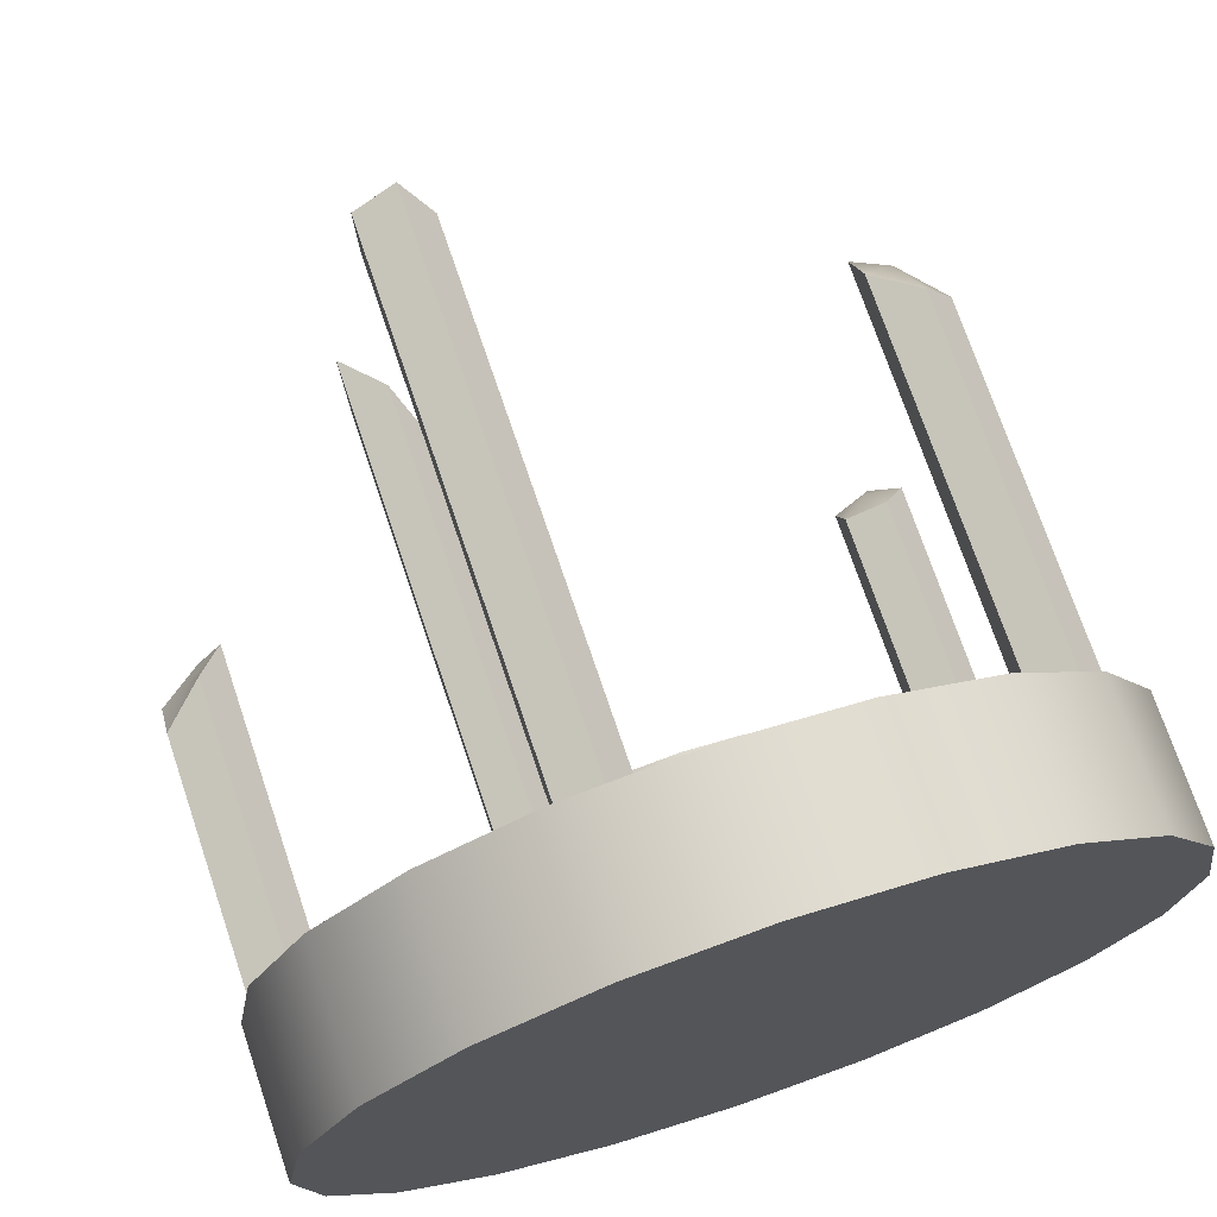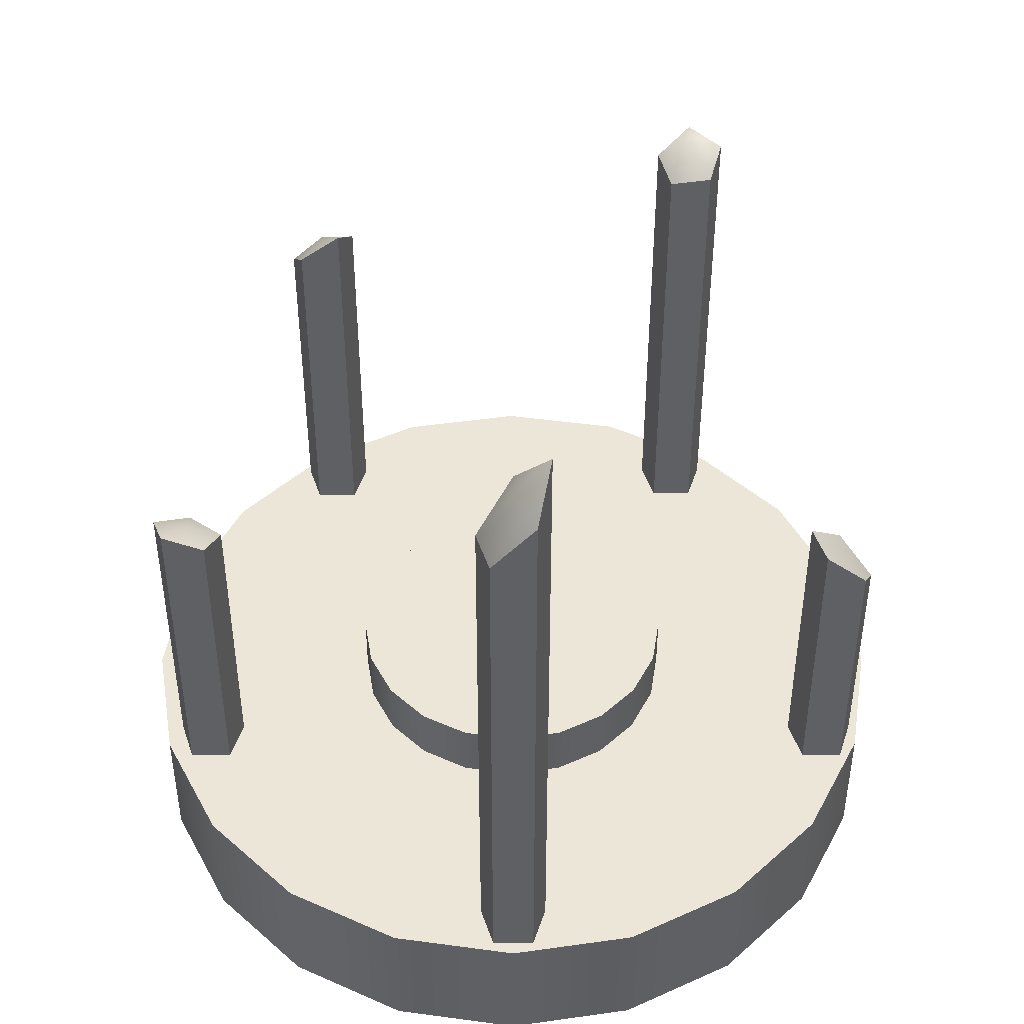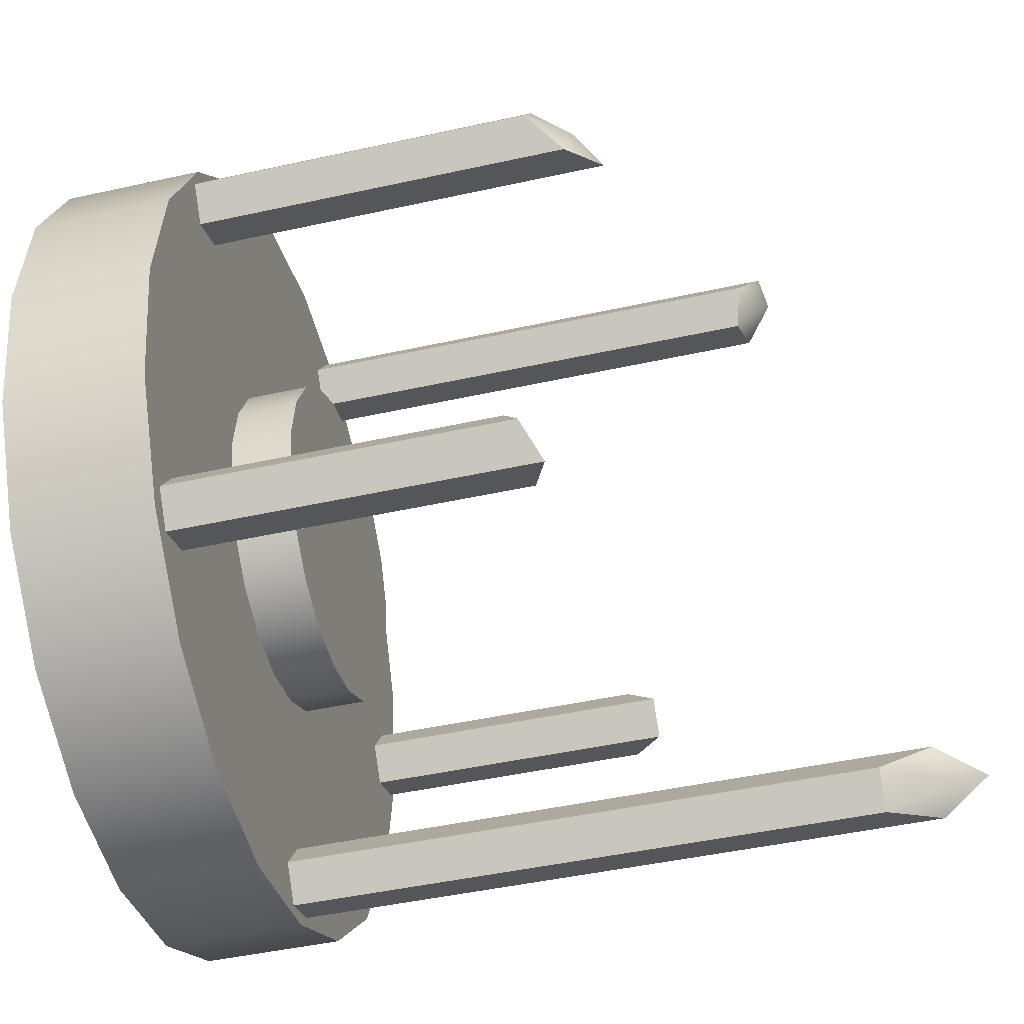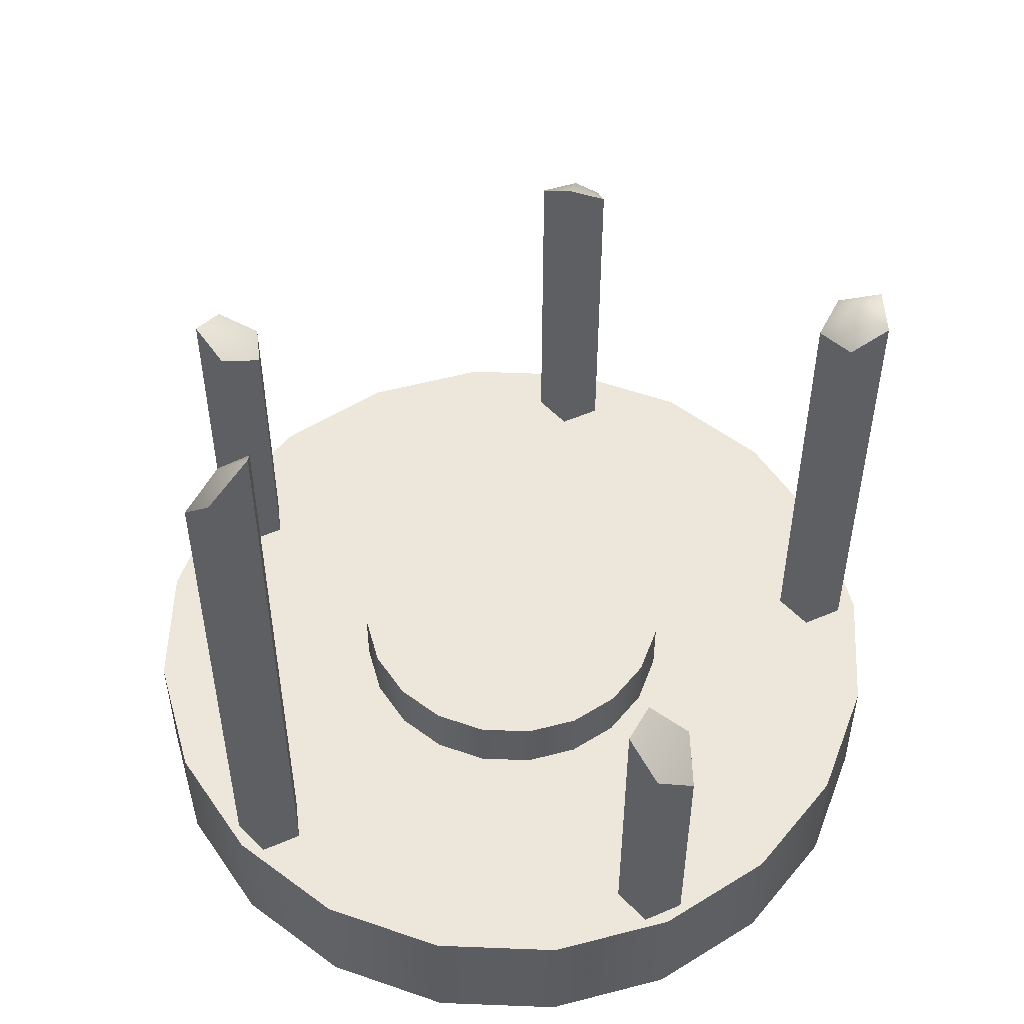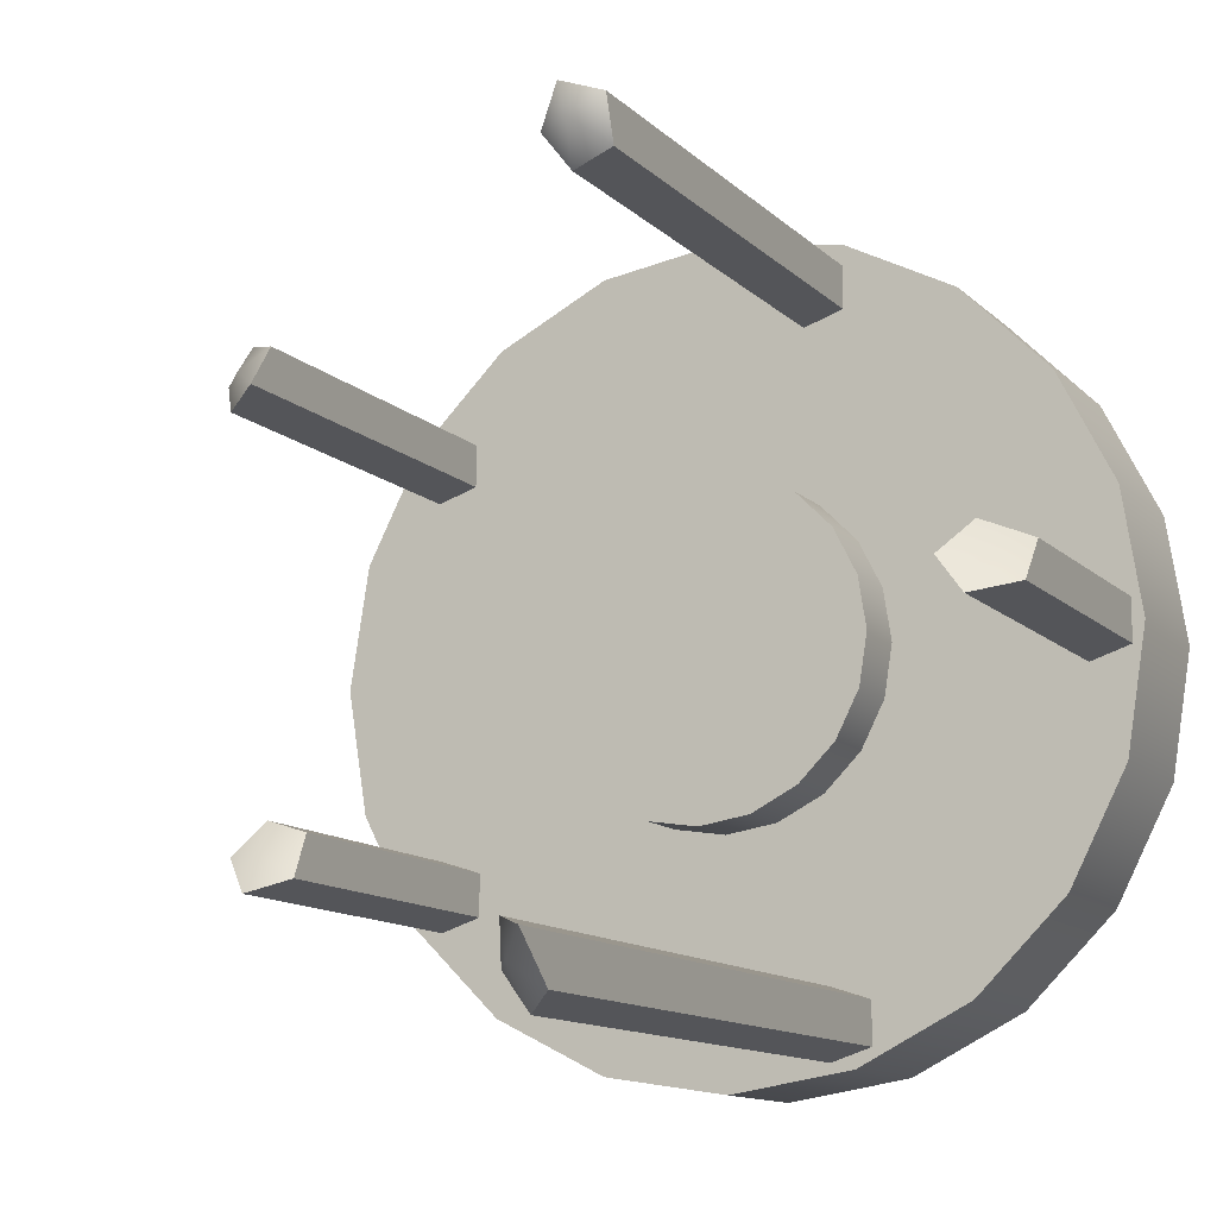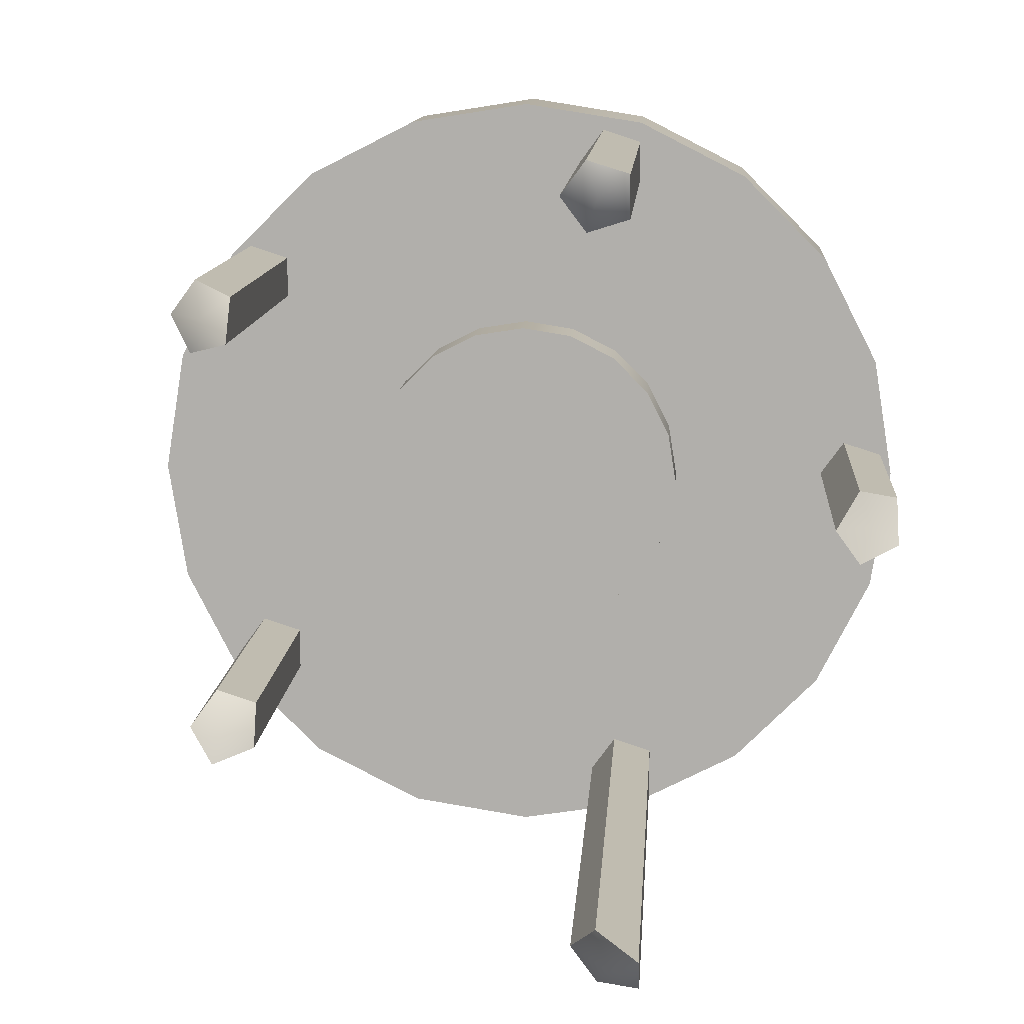
<metadata>
{"format":"obj","ext":"obj","renderer":"f3d","projection":"perspective","resolution":1024,"background":"white","views":[{"elev":72.0,"azim":-18.6,"up":"+Z"},{"elev":46.2,"azim":-162.2,"up":"+Y"},{"elev":-44.1,"azim":104.7,"up":"+Z"},{"elev":53.5,"azim":-114.6,"up":"+Y"},{"elev":-11.9,"azim":-153.9,"up":"+Z"},{"elev":11.1,"azim":-176.3,"up":"+Z"}]}
</metadata>
<code>
g default
v 8.257 -0.1176 -2.683
v 7.024 -0.1176 -5.103
v 5.103 -0.1176 -7.024
v 2.683 -0.1176 -8.257
v 0 -0.1176 -8.682
v -2.683 -0.1176 -8.257
v -5.103 -0.1176 -7.024
v -7.024 -0.1176 -5.103
v -8.257 -0.1176 -2.683
v -8.682 -0.1176 0
v -8.257 -0.1176 2.683
v -7.024 -0.1176 5.103
v -5.103 -0.1176 7.024
v -2.683 -0.1176 8.257
v 0 -0.1176 8.682
v 2.683 -0.1176 8.257
v 5.103 -0.1176 7.024
v 7.024 -0.1176 5.103
v 8.257 -0.1176 2.683
v 8.682 -0.1176 0
v 8.257 2.872 -2.683
v 7.024 2.872 -5.103
v 5.103 2.872 -7.024
v 2.683 2.872 -8.257
v 0 2.872 -8.682
v -2.683 2.872 -8.257
v -5.103 2.872 -7.024
v -7.024 2.872 -5.103
v -8.257 2.872 -2.683
v -8.682 2.872 0
v -8.257 2.872 2.683
v -7.024 2.872 5.103
v -5.103 2.872 7.024
v -2.683 2.872 8.257
v 0 2.872 8.682
v 2.683 2.872 8.257
v 5.103 2.872 7.024
v 7.024 2.872 5.103
v 8.257 2.872 2.683
v 8.682 2.872 0
v 0 -1.128 0
v 3.406 2.872 -1.107
v 2.897 2.872 -2.105
v 2.105 2.872 -2.897
v 1.107 2.872 -3.406
v 0 2.872 -3.581
v -1.107 2.872 -3.406
v -2.105 2.872 -2.897
v -2.897 2.872 -2.105
v -3.406 2.872 -1.107
v -3.581 2.872 0
v -3.406 2.872 1.107
v -2.897 2.872 2.105
v -2.105 2.872 2.897
v -1.107 2.872 3.406
v -1e-06 2.872 3.581
v 1.107 2.872 3.406
v 2.105 2.872 2.897
v 2.897 2.872 2.105
v 3.406 2.872 1.107
v 3.581 2.872 -1e-06
v 3.406 4.2 -1.107
v 2.897 4.2 -2.105
v 0 4.2 0
v 2.105 4.2 -2.897
v 1.107 4.2 -3.406
v 0 4.2 -3.581
v -1.107 4.2 -3.406
v -2.105 4.2 -2.897
v -2.897 4.2 -2.105
v -3.406 4.2 -1.107
v -3.581 4.2 0
v -3.406 4.2 1.107
v -2.897 4.2 2.105
v -2.105 4.2 2.897
v -1.107 4.2 3.406
v -1e-06 4.2 3.581
v 1.107 4.2 3.406
v 2.105 4.2 2.897
v 2.897 4.2 2.105
v 3.406 4.2 1.107
v 3.581 4.2 -1e-06
v -7.557 2.492 -0.7338
v -8.42 2.492 -0.4535
v -8.42 2.492 0.4535
v -7.557 2.492 0.7338
v -7.024 2.492 0
v -7.557 9.787 -0.7338
v -8.42 9.075 -0.4535
v -8.42 8.316 0.4535
v -7.557 9.075 0.7338
v -7.024 9.787 0
v -7.795 2.492 0
v -7.795 9.251 0
v 6.39 2.191 -5.226
v 5.528 2.191 -4.946
v 5.528 2.191 -4.039
v 6.39 2.191 -3.758
v 6.923 2.191 -4.492
v 6.39 10.47 -5.226
v 5.528 10.08 -4.946
v 5.528 9.663 -4.039
v 6.39 9.663 -3.758
v 6.923 10.08 -4.492
v 6.152 2.191 -4.492
v 6.152 10.18 -4.492
v 6.557 2.507 3.858
v 5.694 2.507 4.138
v 5.694 2.507 5.045
v 6.557 2.507 5.326
v 7.09 2.507 4.592
v 6.557 11.01 3.858
v 5.694 11.69 4.138
v 5.694 11.01 5.045
v 6.557 10.28 5.326
v 7.09 10.28 4.592
v 6.318 2.507 4.592
v 6.318 11.18 4.592
v -2.161 2.487 -8.121
v -3.024 2.487 -7.84
v -3.024 2.487 -6.933
v -2.161 2.487 -6.653
v -1.628 2.487 -7.387
v -2.161 15.35 -8.121
v -3.024 16.43 -7.84
v -3.024 17.43 -6.933
v -2.161 16.43 -6.653
v -1.628 15.35 -7.387
v -2.4 2.487 -7.387
v -2.4 16.68 -7.387
v -1.803 2.553 6.625
v -2.666 2.553 6.905
v -2.666 2.553 7.812
v -1.803 2.553 8.092
v -1.27 2.553 7.358
v -1.803 13.26 6.625
v -2.666 13.38 6.905
v -2.666 13.69 7.812
v -1.803 13.85 8.092
v -1.27 13.44 7.358
v -2.042 2.553 7.358
v -2.042 14 7.358
g conn1:pCylinder1
f 1 2 22 21
f 2 3 23 22
f 3 4 24 23
f 4 5 25 24
f 5 6 26 25
f 6 7 27 26
f 7 8 28 27
f 8 9 29 28
f 9 10 30 29
f 10 11 31 30
f 11 12 32 31
f 12 13 33 32
f 13 14 34 33
f 14 15 35 34
f 15 16 36 35
f 16 17 37 36
f 17 18 38 37
f 18 19 39 38
f 19 20 40 39
f 20 1 21 40
f 2 1 41
f 3 2 41
f 4 3 41
f 5 4 41
f 6 5 41
f 7 6 41
f 8 7 41
f 9 8 41
f 10 9 41
f 11 10 41
f 12 11 41
f 13 12 41
f 14 13 41
f 15 14 41
f 16 15 41
f 17 16 41
f 18 17 41
f 19 18 41
f 20 19 41
f 1 20 41
f 62 63 64
f 63 65 64
f 65 66 64
f 66 67 64
f 67 68 64
f 68 69 64
f 69 70 64
f 70 71 64
f 71 72 64
f 72 73 64
f 73 74 64
f 74 75 64
f 75 76 64
f 76 77 64
f 77 78 64
f 78 79 64
f 79 80 64
f 80 81 64
f 81 82 64
f 82 62 64
f 21 22 43 42
f 22 23 44 43
f 23 24 45 44
f 24 25 46 45
f 25 26 47 46
f 26 27 48 47
f 27 28 49 48
f 28 29 50 49
f 29 30 51 50
f 30 31 52 51
f 31 32 53 52
f 32 33 54 53
f 33 34 55 54
f 34 35 56 55
f 35 36 57 56
f 36 37 58 57
f 37 38 59 58
f 38 39 60 59
f 39 40 61 60
f 40 21 42 61
f 42 43 63 62
f 43 44 65 63
f 44 45 66 65
f 45 46 67 66
f 46 47 68 67
f 47 48 69 68
f 48 49 70 69
f 49 50 71 70
f 50 51 72 71
f 51 52 73 72
f 52 53 74 73
f 53 54 75 74
f 54 55 76 75
f 55 56 77 76
f 56 57 78 77
f 57 58 79 78
f 58 59 80 79
f 59 60 81 80
f 60 61 82 81
f 61 42 62 82
f 83 84 89 88
f 84 85 90 89
f 85 86 91 90
f 86 87 92 91
f 87 83 88 92
f 84 83 93
f 85 84 93
f 86 85 93
f 87 86 93
f 83 87 93
f 88 89 94
f 89 90 94
f 90 91 94
f 91 92 94
f 92 88 94
f 95 96 101 100
f 96 97 102 101
f 97 98 103 102
f 98 99 104 103
f 99 95 100 104
f 96 95 105
f 97 96 105
f 98 97 105
f 99 98 105
f 95 99 105
f 100 101 106
f 101 102 106
f 102 103 106
f 103 104 106
f 104 100 106
f 107 108 113 112
f 108 109 114 113
f 109 110 115 114
f 110 111 116 115
f 111 107 112 116
f 108 107 117
f 109 108 117
f 110 109 117
f 111 110 117
f 107 111 117
f 112 113 118
f 113 114 118
f 114 115 118
f 115 116 118
f 116 112 118
f 119 120 125 124
f 120 121 126 125
f 121 122 127 126
f 122 123 128 127
f 123 119 124 128
f 120 119 129
f 121 120 129
f 122 121 129
f 123 122 129
f 119 123 129
f 124 125 130
f 125 126 130
f 126 127 130
f 127 128 130
f 128 124 130
f 131 132 137 136
f 132 133 138 137
f 133 134 139 138
f 134 135 140 139
f 135 131 136 140
f 132 131 141
f 133 132 141
f 134 133 141
f 135 134 141
f 131 135 141
f 136 137 142
f 137 138 142
f 138 139 142
f 139 140 142
f 140 136 142

</code>
